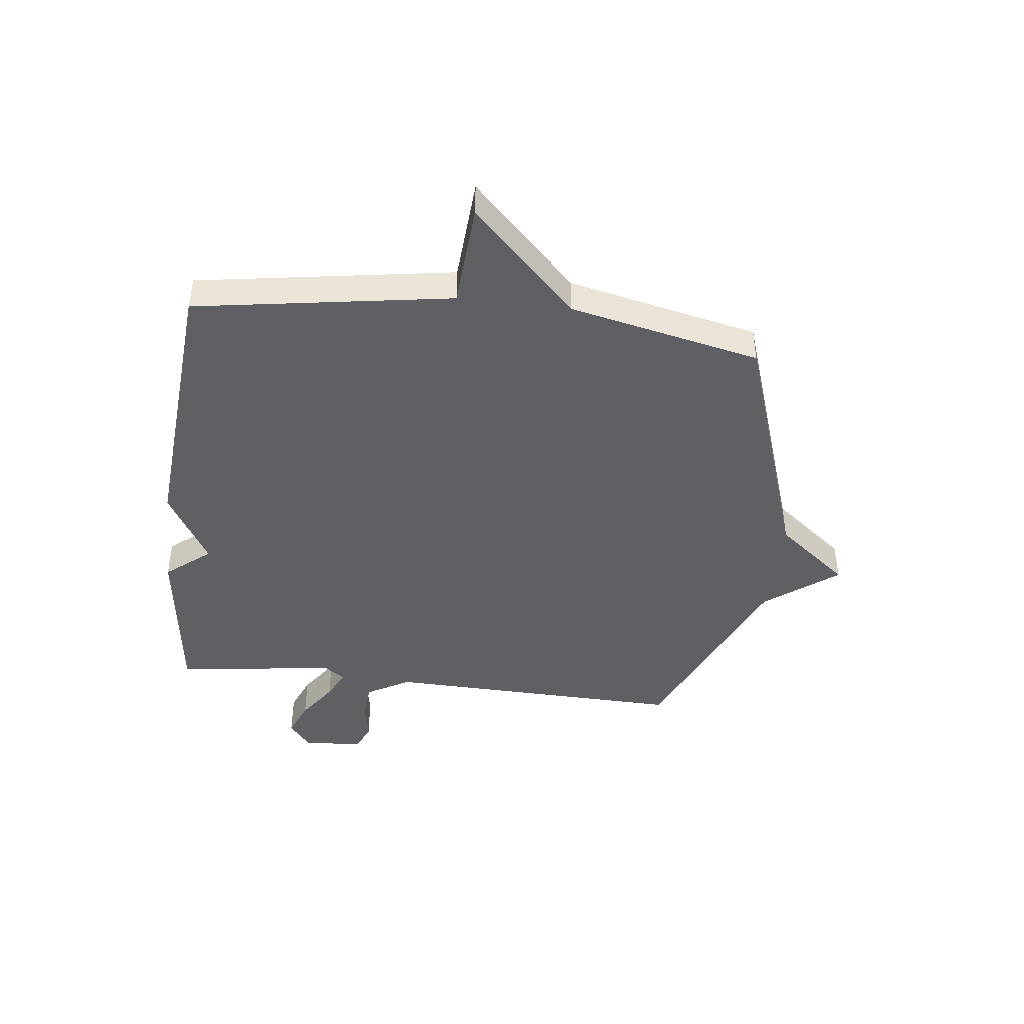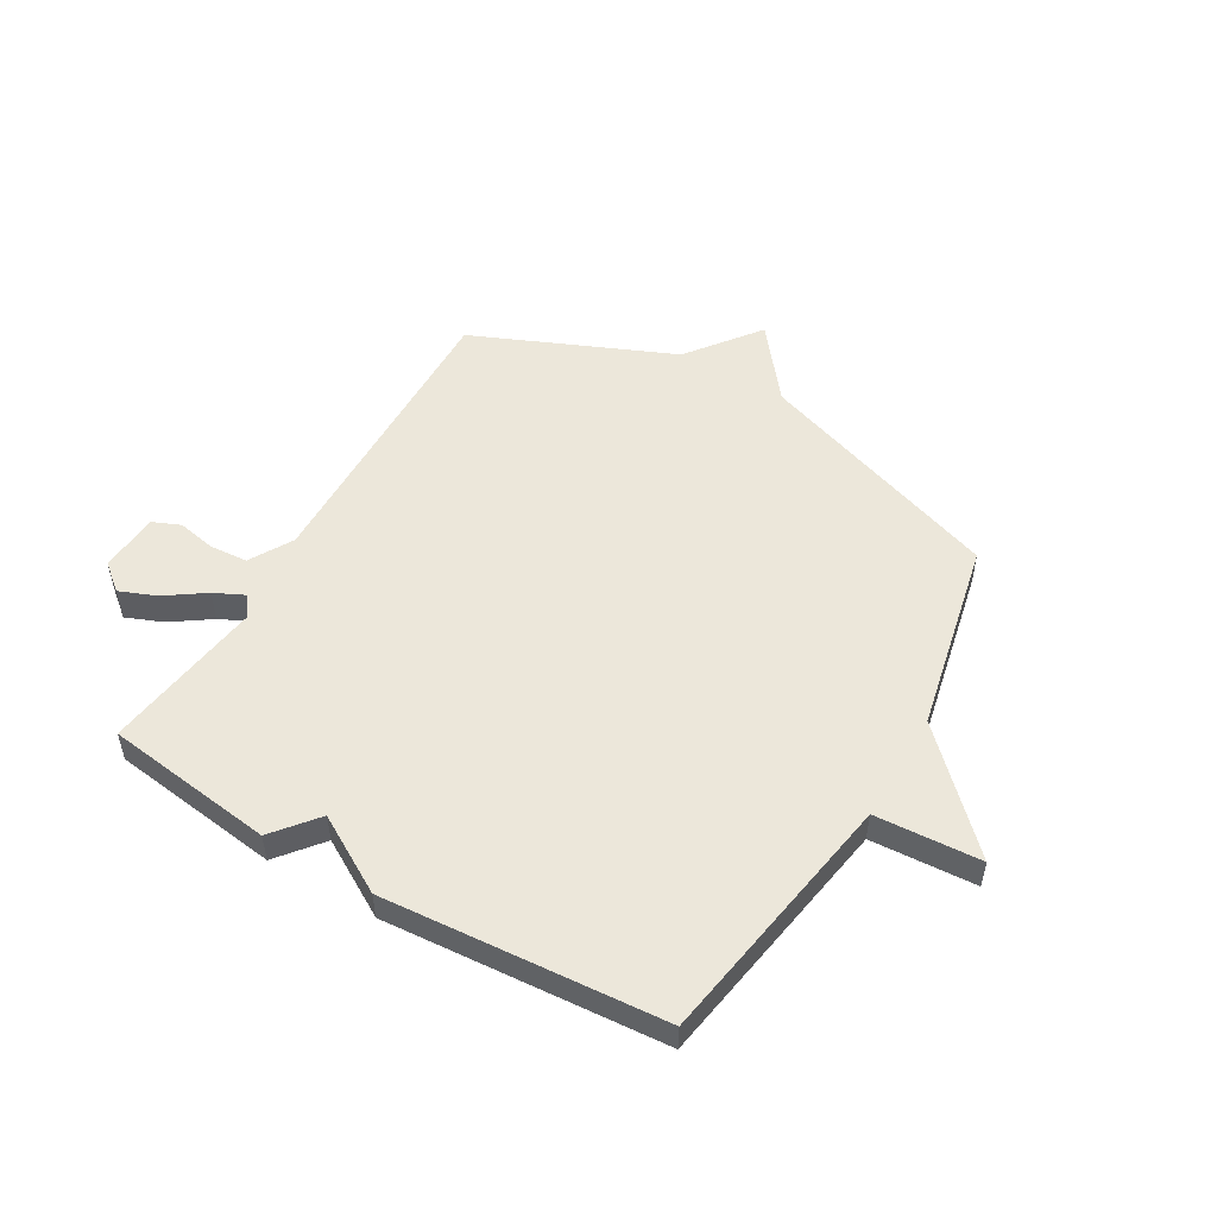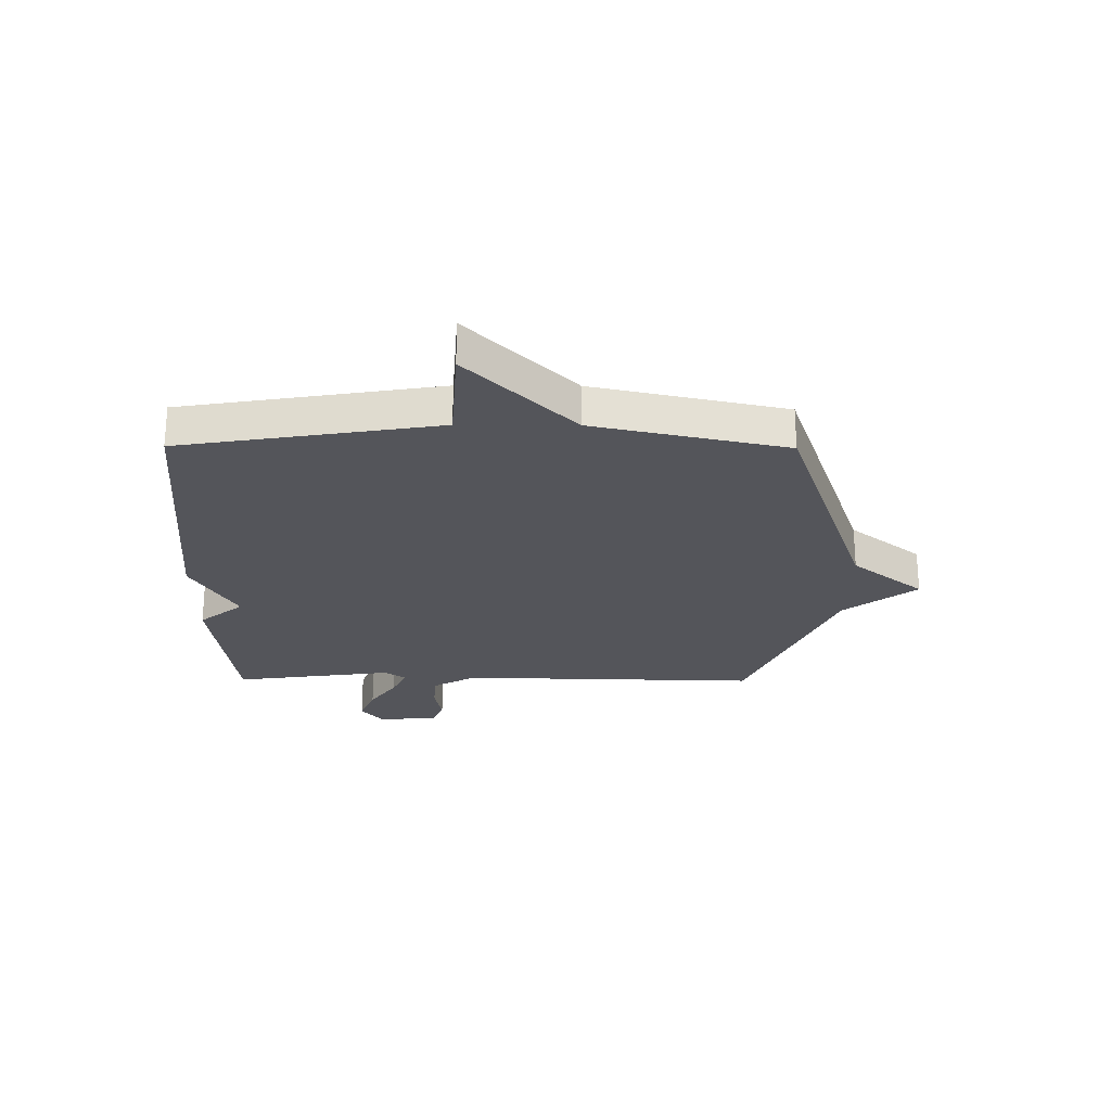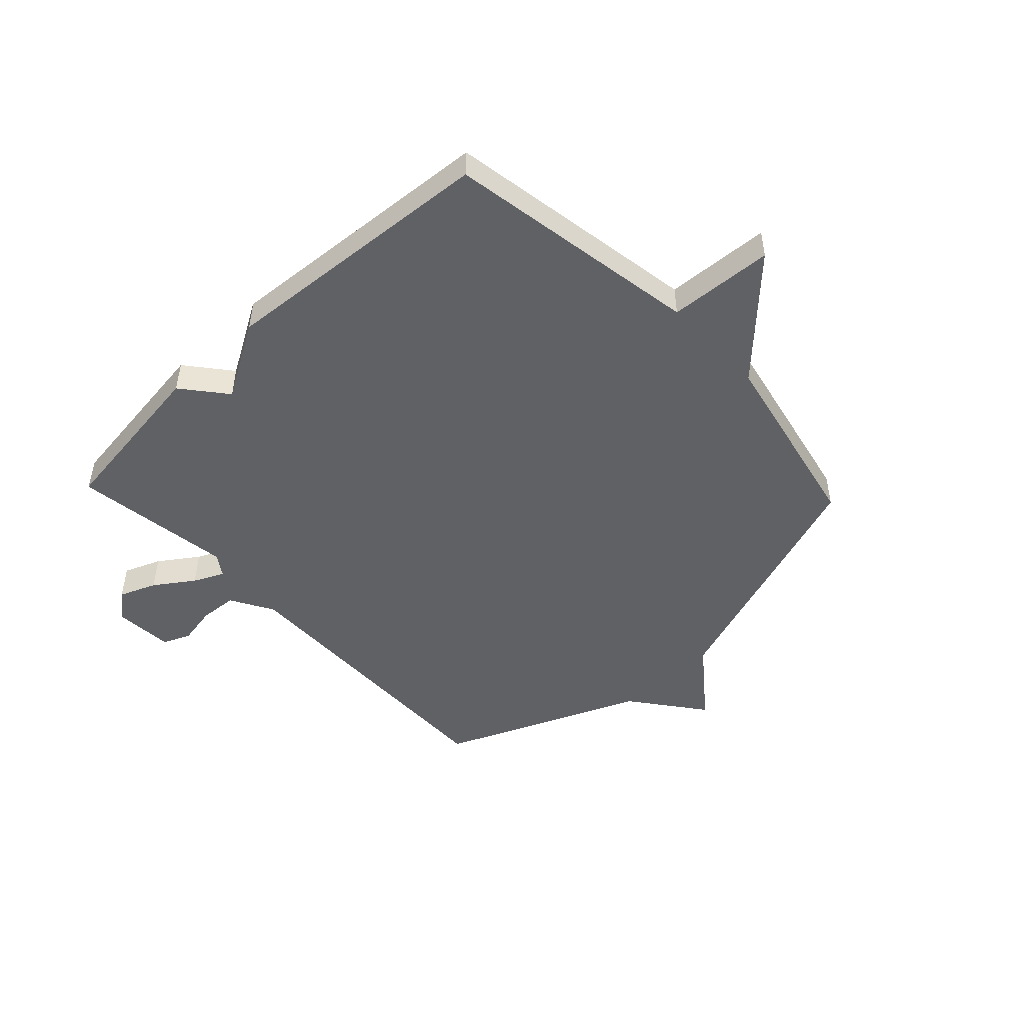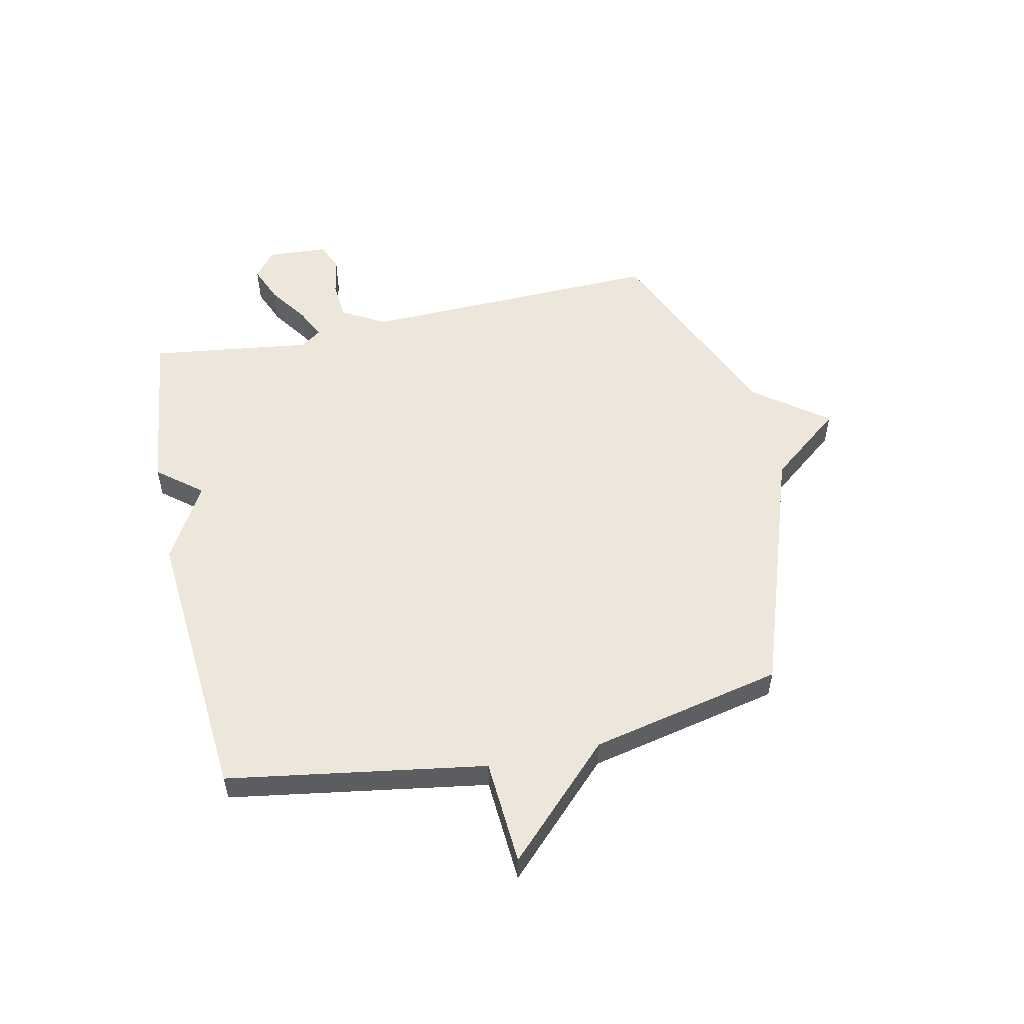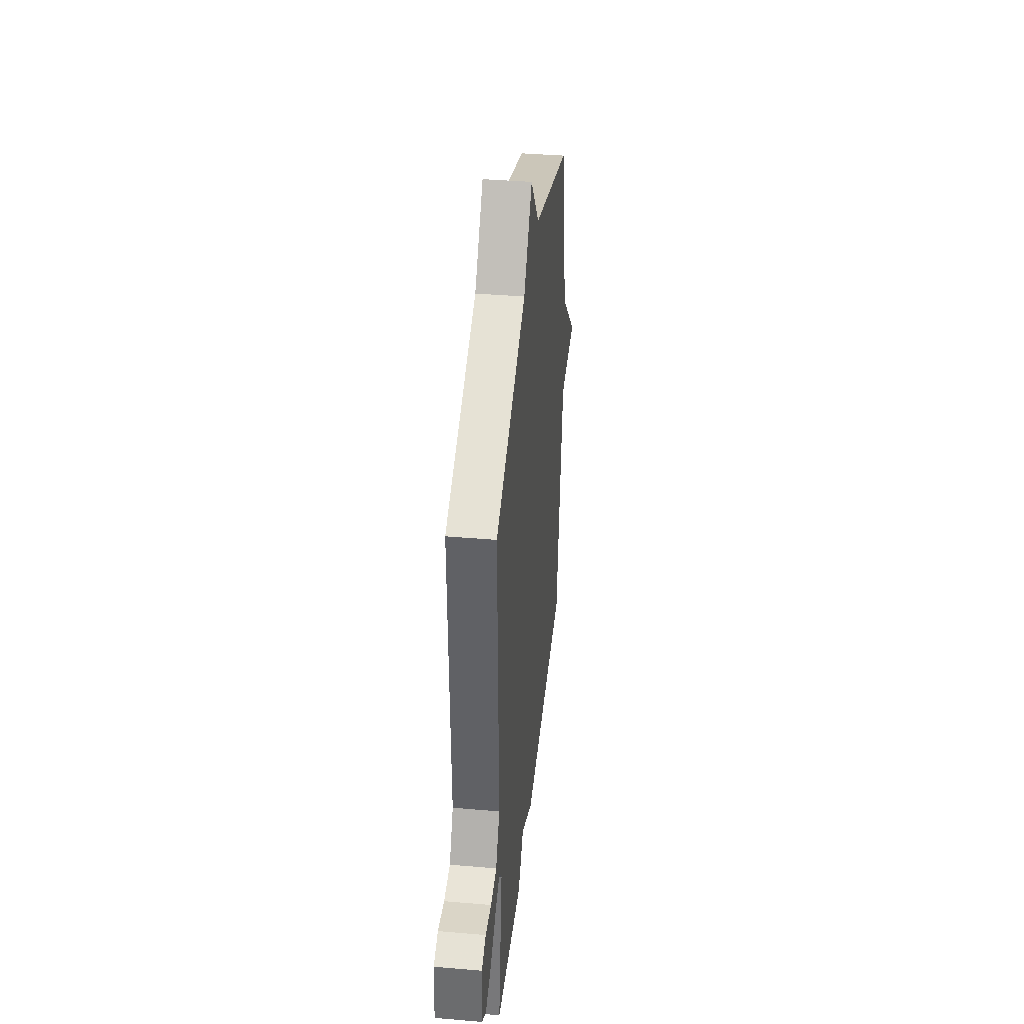
<metadata>
{"format":"obj","ext":"obj","renderer":"f3d","projection":"perspective","resolution":1024,"background":"white","views":[{"elev":-43.6,"azim":-96.9,"up":"+Y"},{"elev":52.1,"azim":-149.6,"up":"+Y"},{"elev":-24.9,"azim":-90.4,"up":"+Y"},{"elev":-48.6,"azim":-136.6,"up":"+Y"},{"elev":54.0,"azim":-102.3,"up":"+Y"},{"elev":39.4,"azim":96.1,"up":"+Z"}]}
</metadata>
<code>
v 0.5 0.07 -0.5
v 0.198 0.07 -0.539
v 0.134 0.07 -0.46
v -0.002 0.07 -0.539
v -0.5 0.07 -0.5
v -0.574 0.07 -0.042
v -0.762 0.07 -0.03
v -0.574 0.07 0.158
v -0.5 0.07 0.5
v -0.056 0.07 0.653
v 0.046 0.07 0.782
v 0.144 0.07 0.653
v 0.5 0.07 0.5
v 0.487 0.07 -0.04
v 0.531 0.07 -0.117
v 0.599 0.07 -0.122
v 0.668 0.07 -0.109
v 0.717 0.07 -0.13
v 0.724 0.07 -0.237
v 0.676 0.07 -0.276
v 0.61 0.07 -0.249
v 0.541 0.07 -0.201
v 0.487 0.07 -0.175
v 0.461 0.07 -0.213
v 0.5 0 -0.5
v 0.198 0 -0.539
v 0.134 0 -0.46
v -0.002 0 -0.539
v -0.5 0 -0.5
v -0.574 0 -0.042
v -0.762 0 -0.03
v -0.574 0 0.158
v -0.5 0 0.5
v -0.056 0 0.653
v 0.046 0 0.782
v 0.144 0 0.653
v 0.5 0 0.5
v 0.487 0 -0.04
v 0.531 0 -0.117
v 0.599 0 -0.122
v 0.668 0 -0.109
v 0.717 0 -0.13
v 0.724 0 -0.237
v 0.676 0 -0.276
v 0.61 0 -0.249
v 0.541 0 -0.201
v 0.487 0 -0.175
v 0.461 0 -0.213
f 20 21 22
f 19 20 22
f 18 19 22
f 17 18 22
f 16 17 22
f 15 16 22 23
f 14 15 23
f 12 13 14
f 14 23 24
f 12 14 24
f 11 12 24
f 10 11 24
f 10 24 1
f 9 10 1
f 8 9 1
f 3 4 5 6
f 1 2 3
f 1 3 6
f 8 1 6
f 6 7 8
f 46 45 44
f 46 44 43
f 46 43 42
f 46 42 41
f 46 41 40
f 47 46 40 39
f 47 39 38
f 38 37 36
f 48 47 38
f 48 38 36
f 48 36 35
f 48 35 34
f 25 48 34
f 25 34 33
f 25 33 32
f 30 29 28 27
f 27 26 25
f 30 27 25
f 30 25 32
f 32 31 30
f 1 25 26 2
f 2 26 27 3
f 3 27 28 4
f 4 28 29 5
f 5 29 30 6
f 6 30 31 7
f 7 31 32 8
f 8 32 33 9
f 9 33 34 10
f 10 34 35 11
f 11 35 36 12
f 12 36 37 13
f 13 37 38 14
f 14 38 39 15
f 15 39 40 16
f 16 40 41 17
f 17 41 42 18
f 18 42 43 19
f 19 43 44 20
f 20 44 45 21
f 21 45 46 22
f 22 46 47 23
f 23 47 48 24
f 24 48 25 1

</code>
